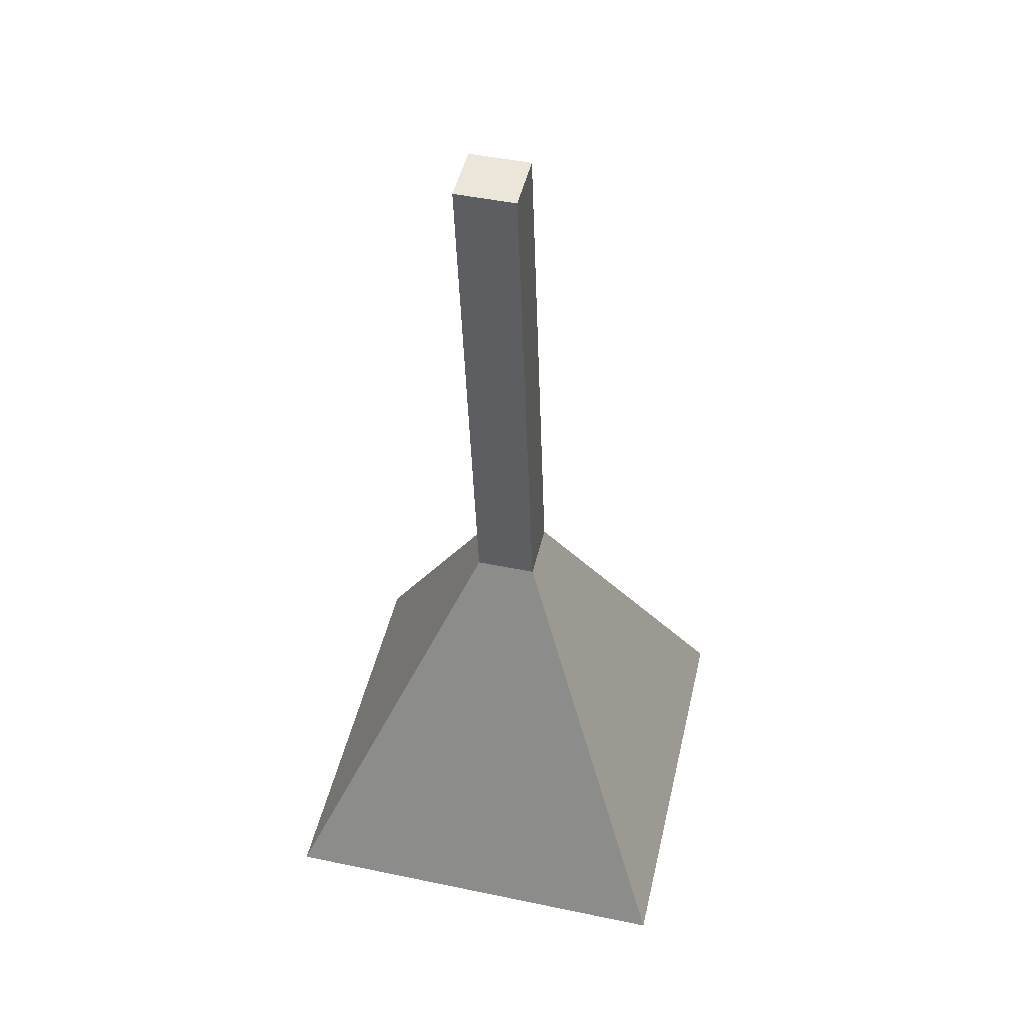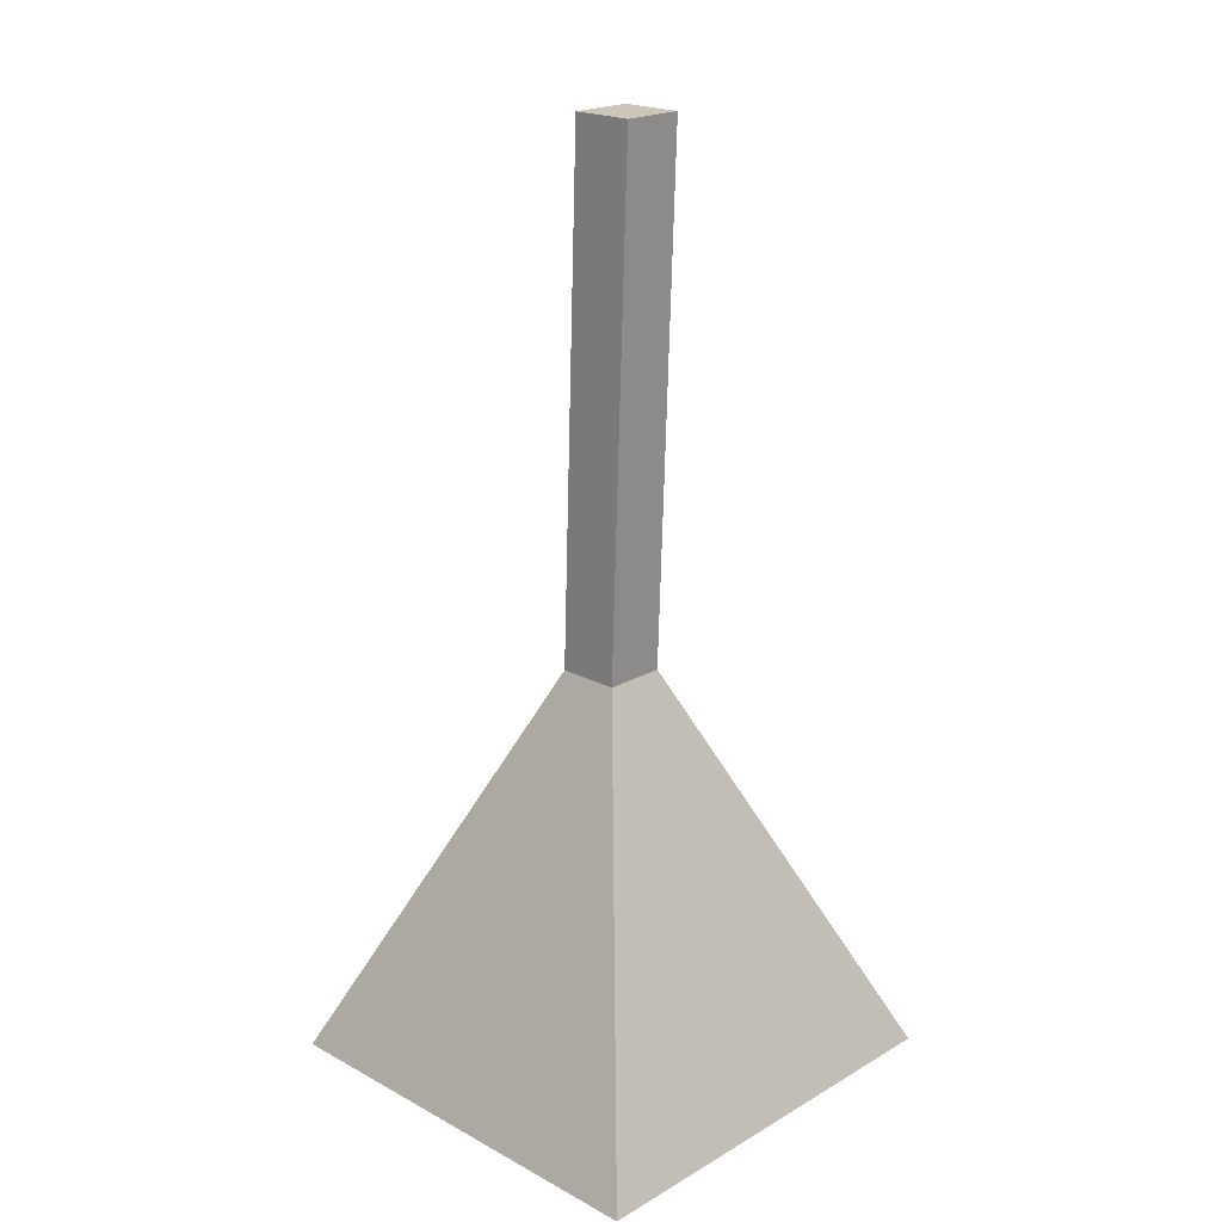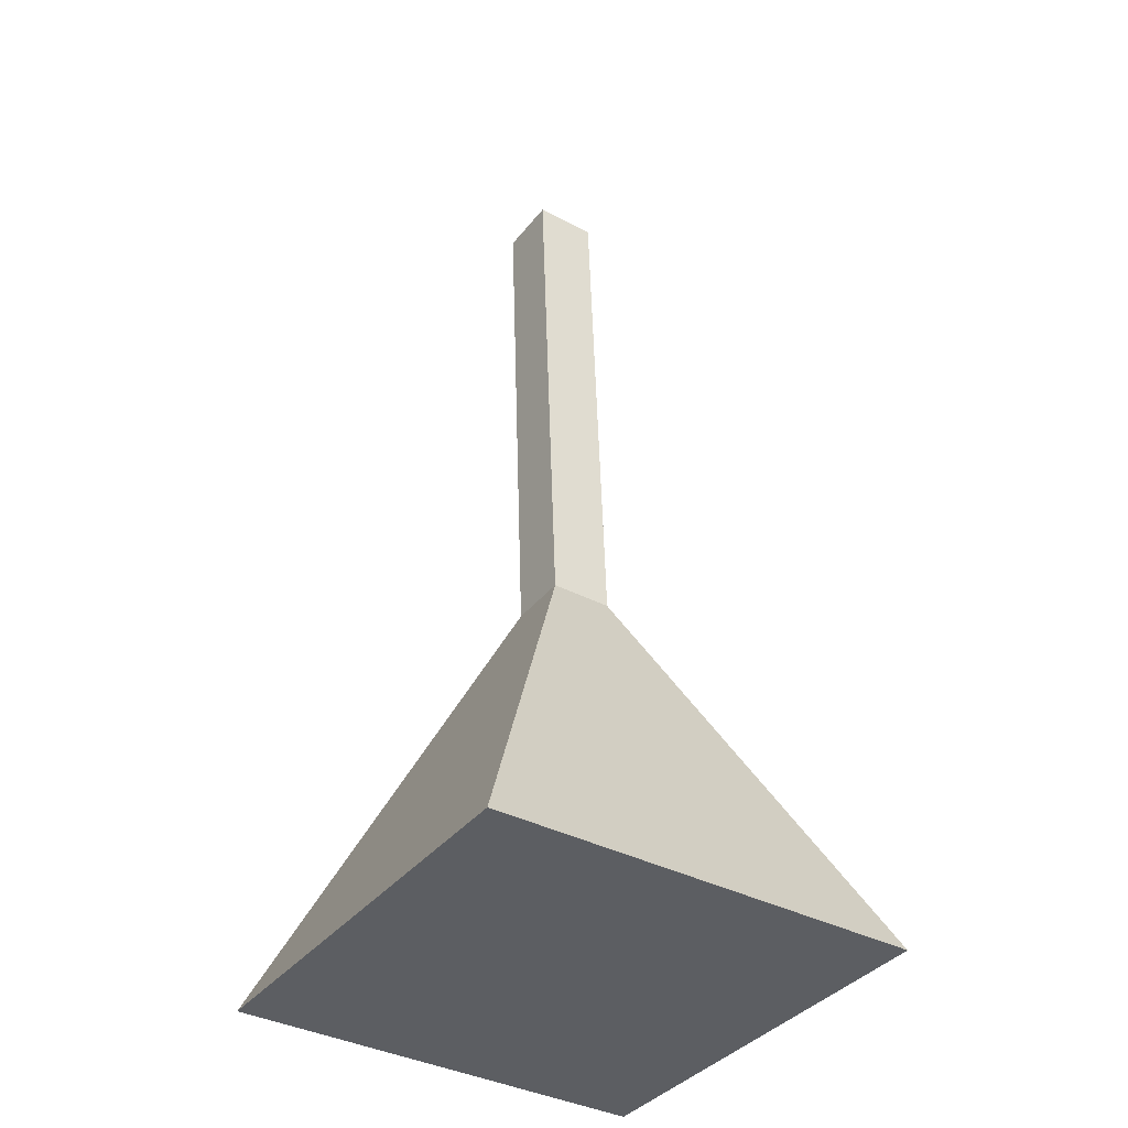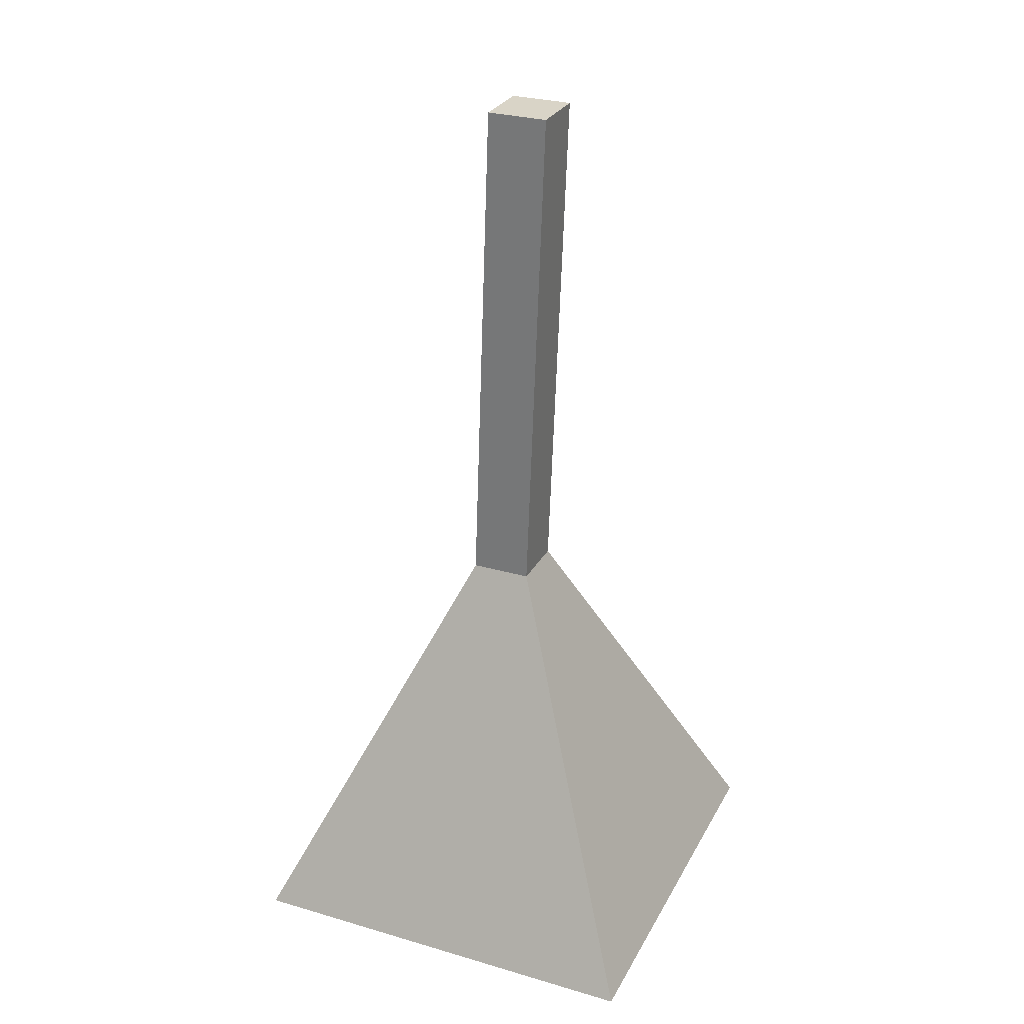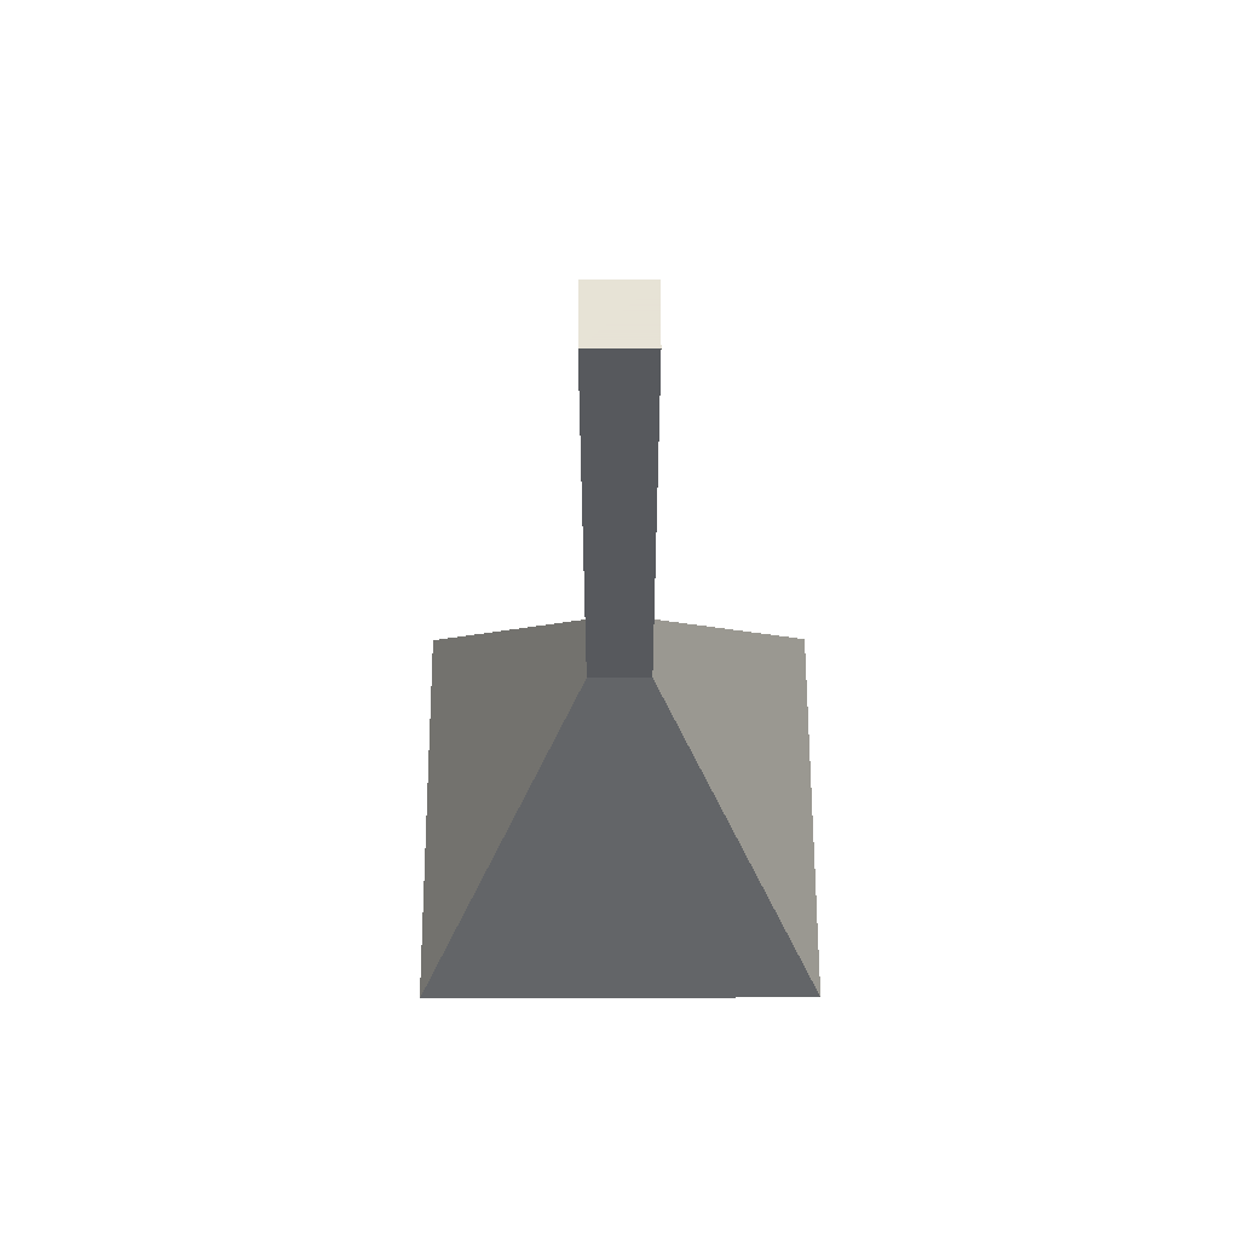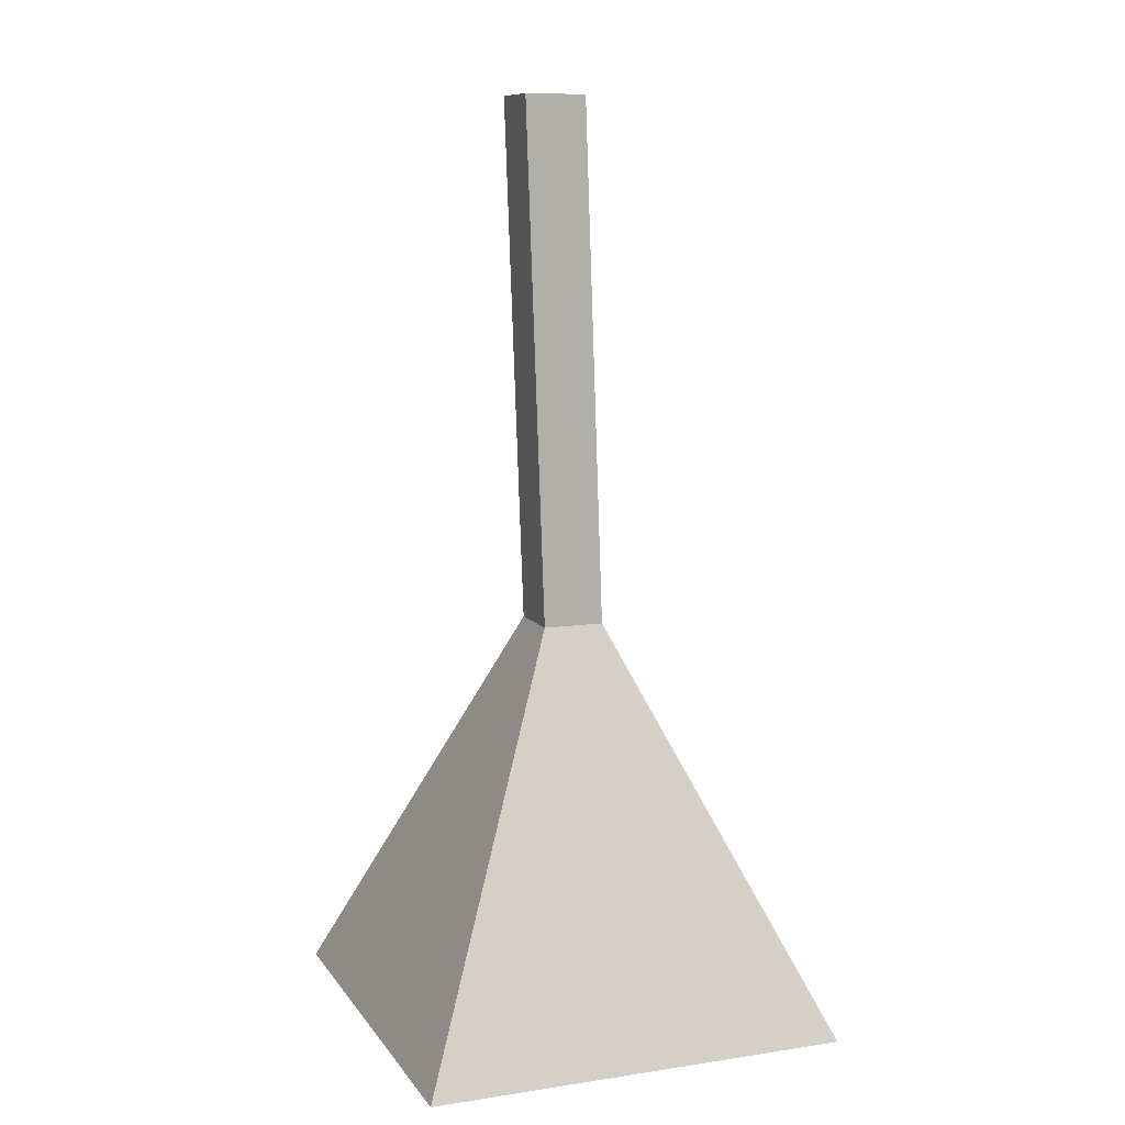
<metadata>
{"format":"obj","ext":"obj","renderer":"f3d","projection":"perspective","resolution":1024,"background":"white","views":[{"elev":48.1,"azim":-166.9,"up":"+Y"},{"elev":20.8,"azim":44.0,"up":"+Y"},{"elev":-37.7,"azim":146.3,"up":"+Y"},{"elev":28.8,"azim":23.6,"up":"+Y"},{"elev":62.8,"azim":-90.2,"up":"+Y"},{"elev":10.1,"azim":159.0,"up":"+Y"}]}
</metadata>
<code>
o Cube_Cube.010
v -0.3369 -0.000551 0.3612
v -0.0186 0.7091 0.04289
v -0.3369 -0.000551 -0.3841
v -0.0186 0.7091 -0.0658
v 0.4084 -0.000551 0.3612
v 0.09009 0.7091 0.04289
v 0.4084 -0.000551 -0.3841
v 0.09009 0.7091 -0.0658
v 0.01439 1.627 0.04289
v 0.01439 1.627 -0.0658
v 0.1231 1.627 -0.0658
v 0.1231 1.627 0.04289
f 2 4 3 1
f 4 8 7 3
f 8 6 5 7
f 6 2 1 5
f 1 3 7 5
f 2 6 12 9
f 12 11 10 9
f 8 4 10 11
f 6 8 11 12
f 4 2 9 10

</code>
